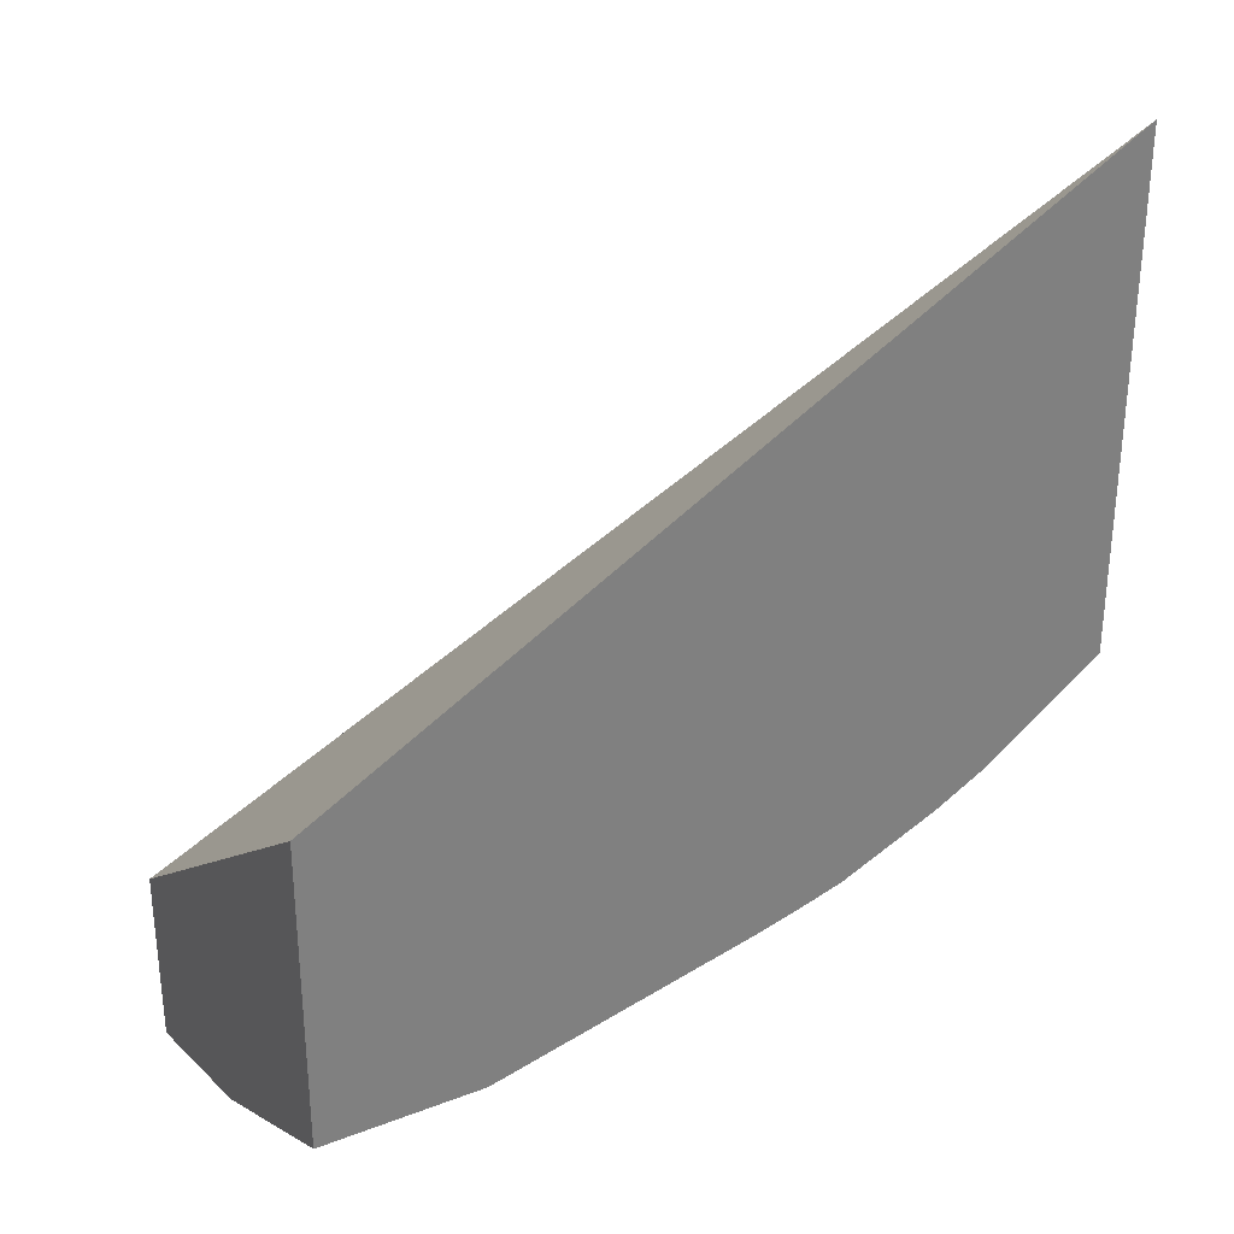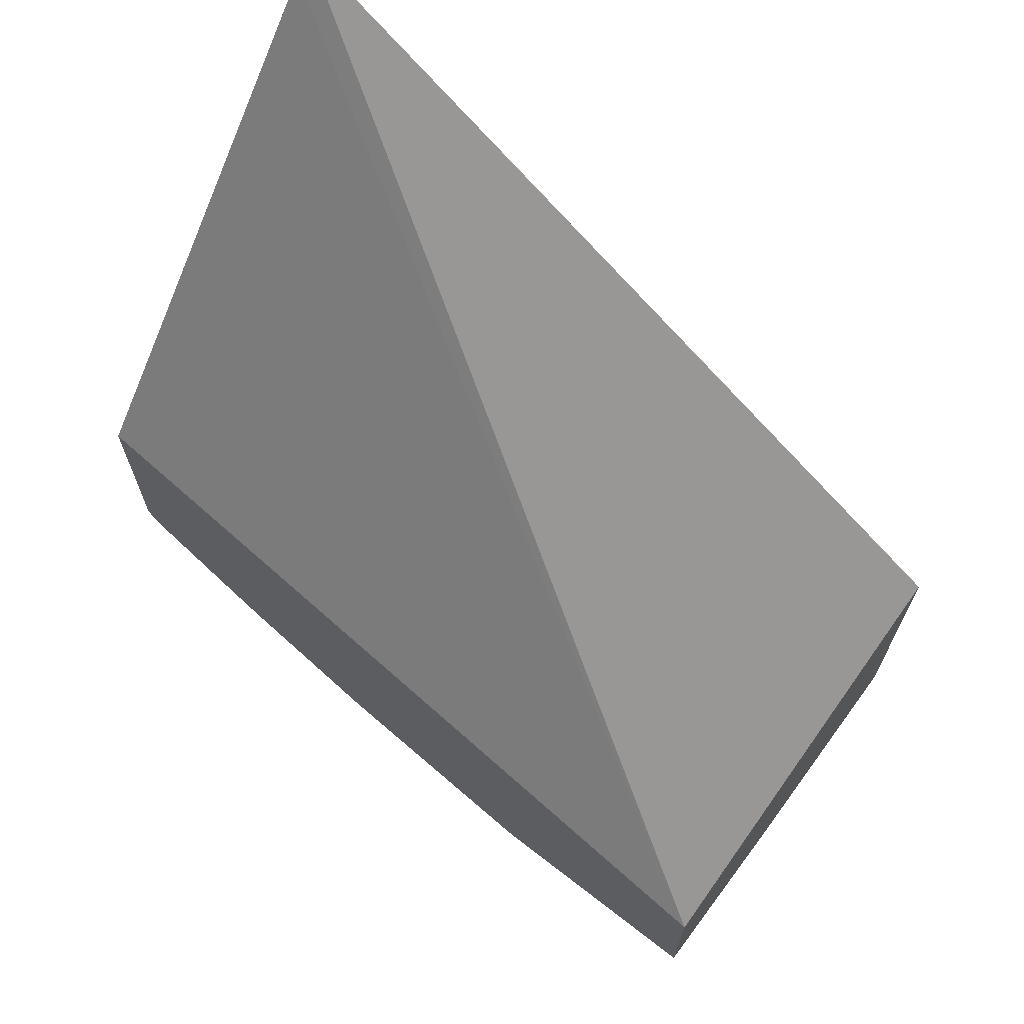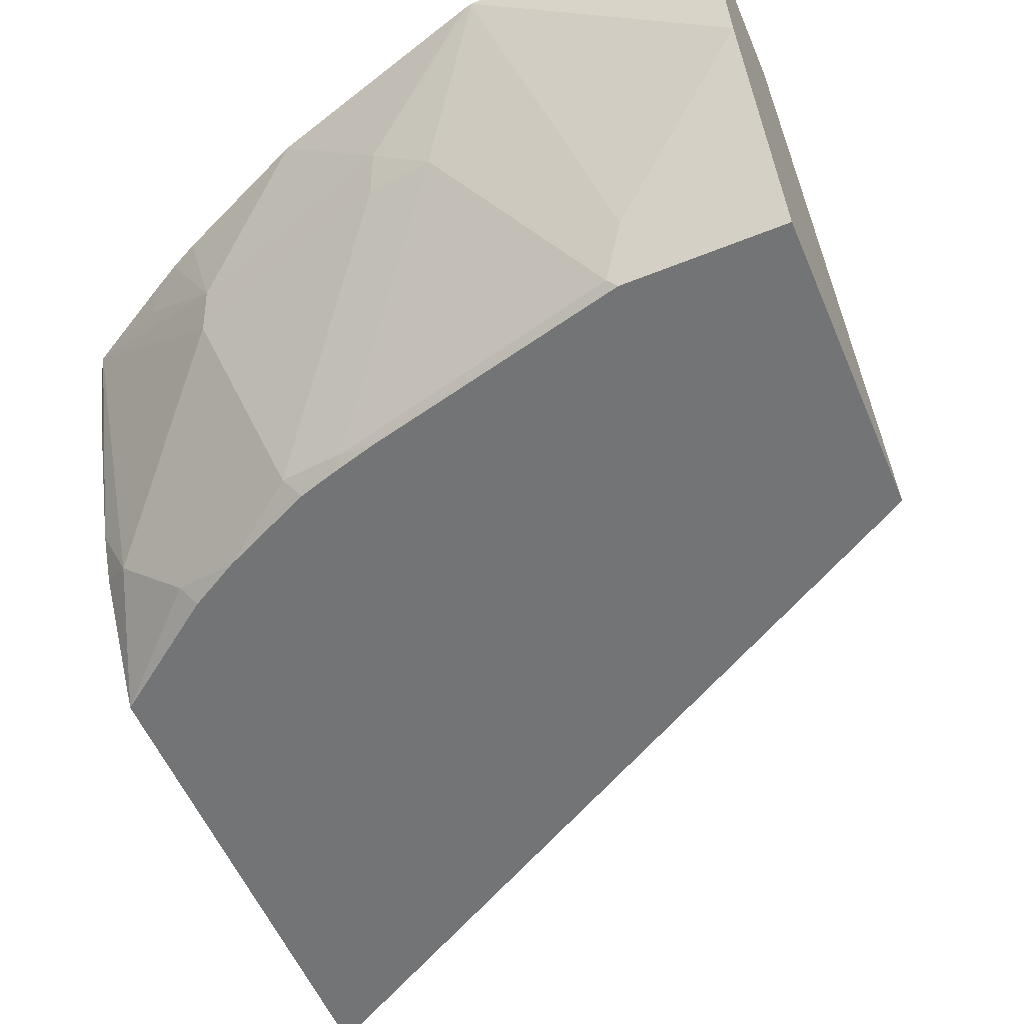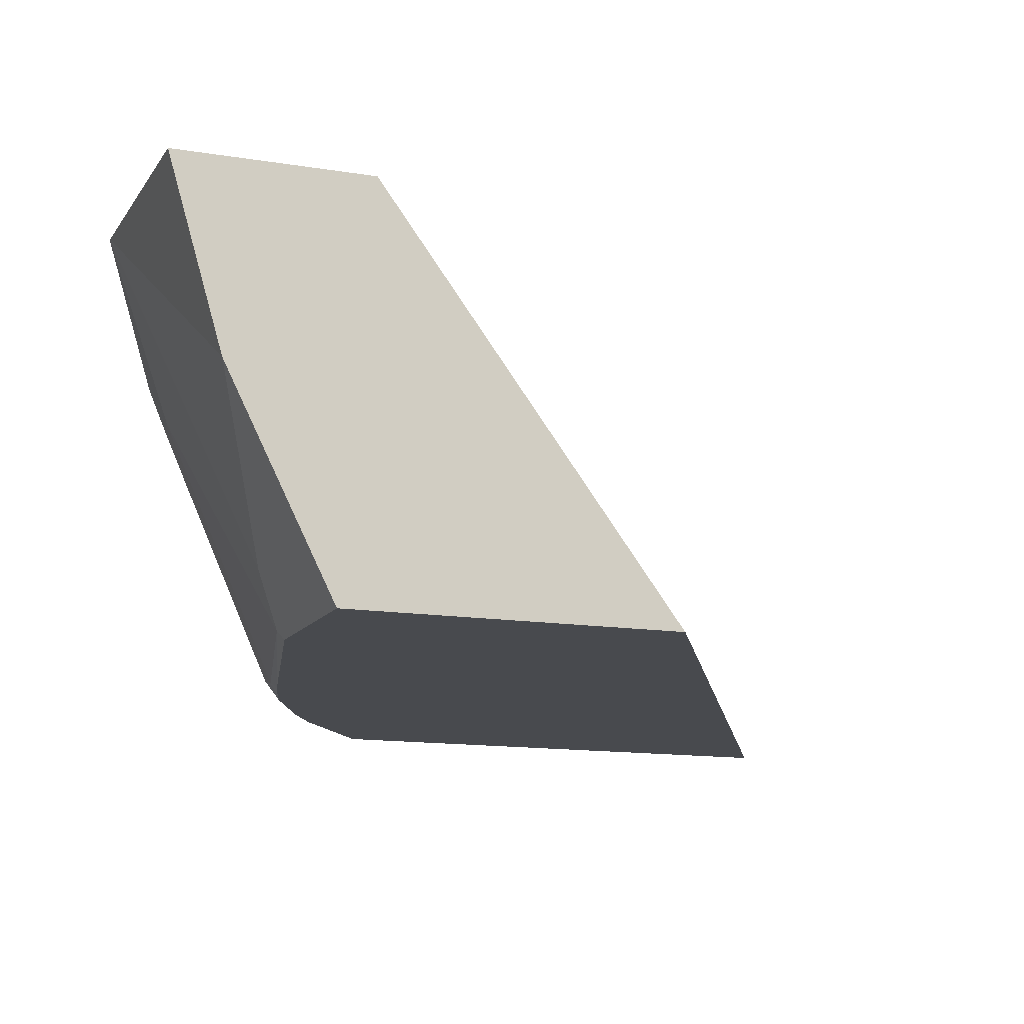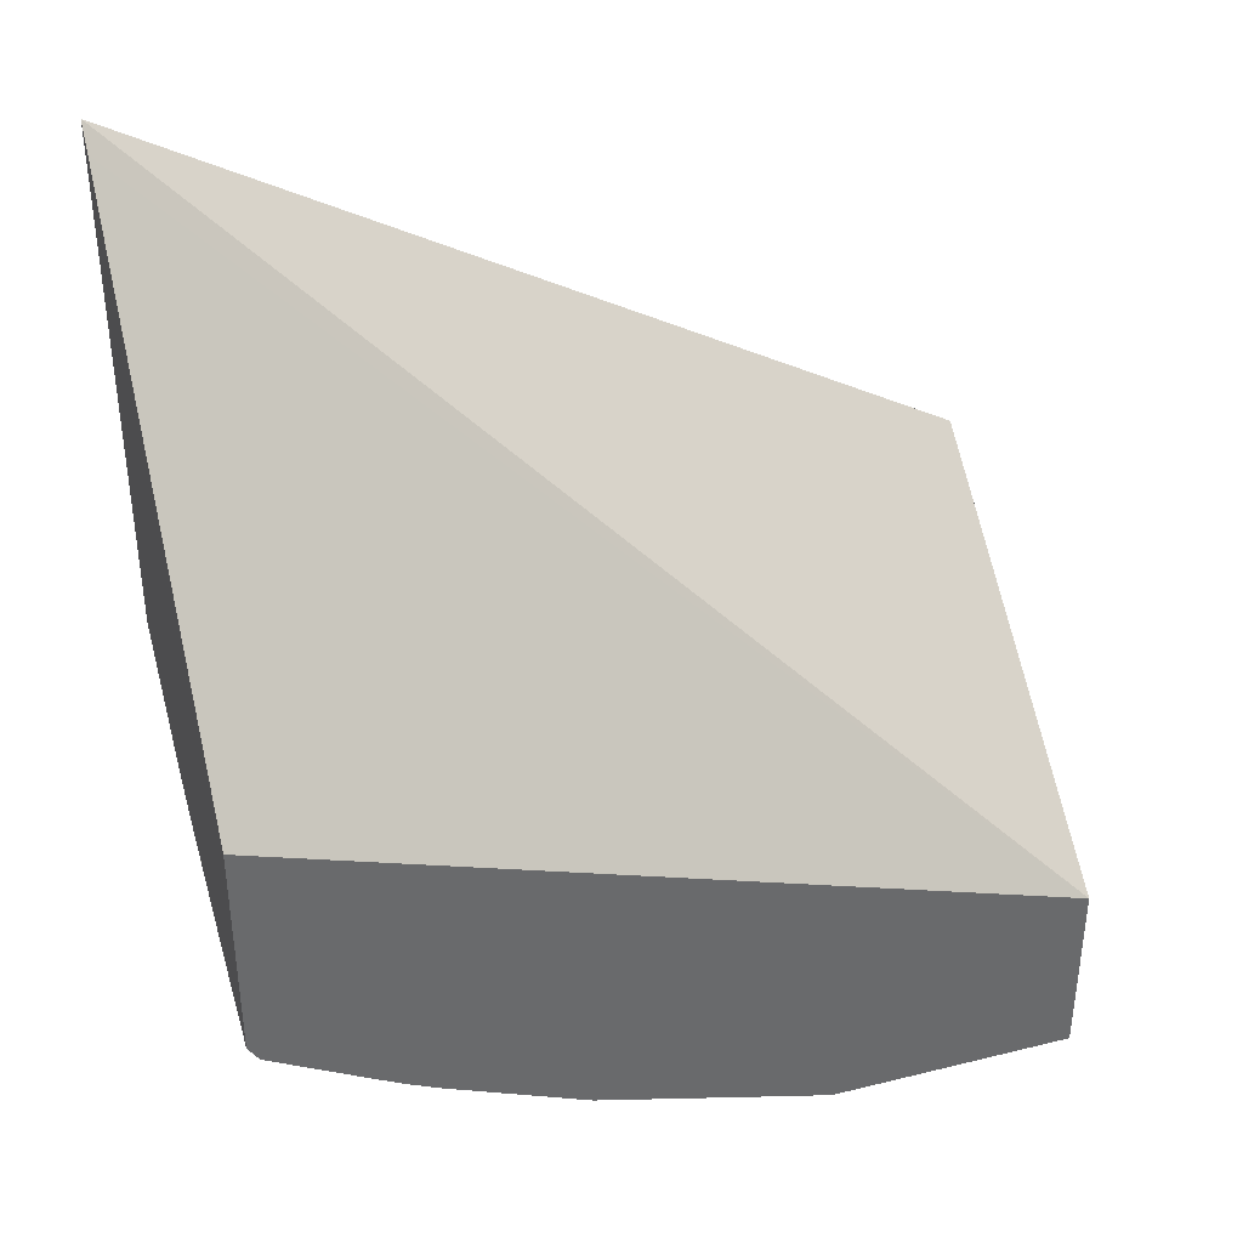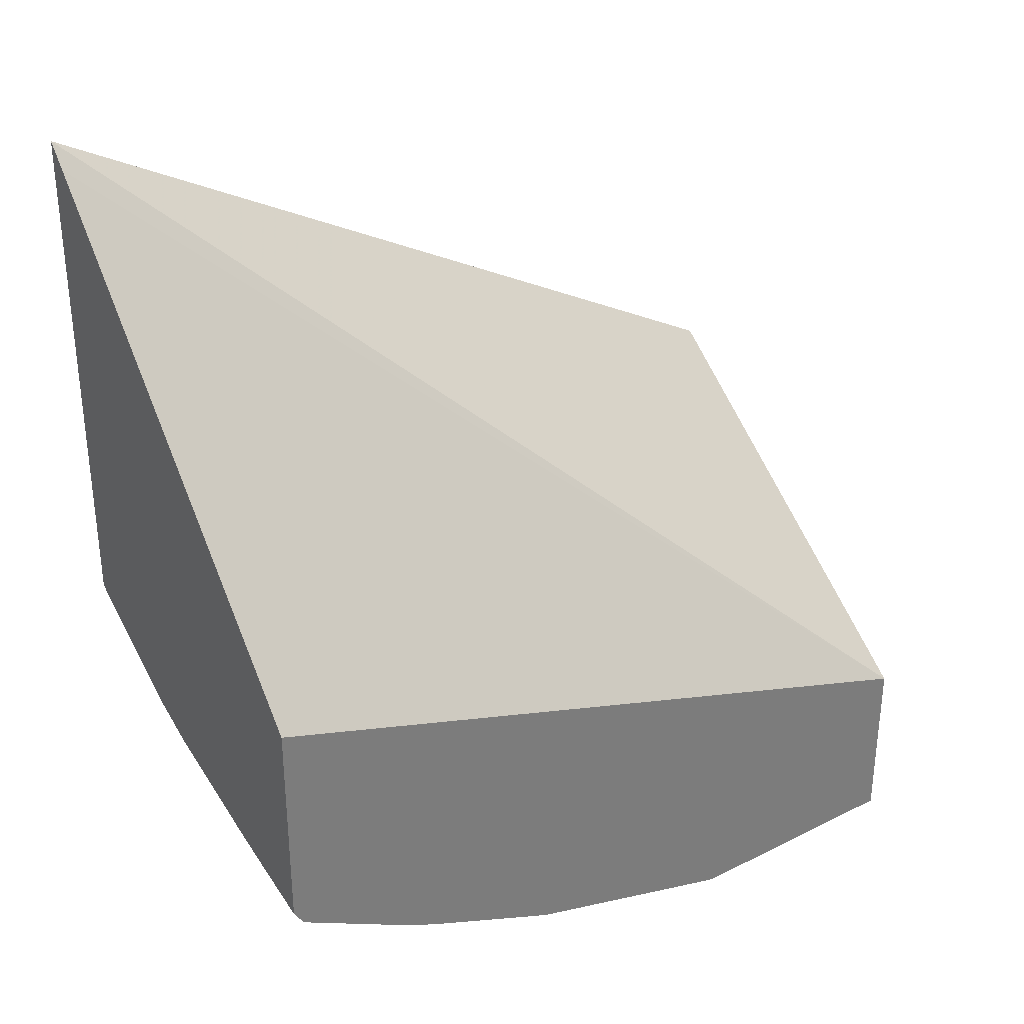
<metadata>
{"format":"obj","ext":"obj","renderer":"f3d","projection":"perspective","resolution":1024,"background":"white","views":[{"elev":31.2,"azim":-28.6,"up":"+Z"},{"elev":68.5,"azim":-142.2,"up":"+Z"},{"elev":-56.1,"azim":-157.1,"up":"+Y"},{"elev":-13.0,"azim":-110.8,"up":"+Y"},{"elev":37.7,"azim":162.5,"up":"+Z"},{"elev":33.2,"azim":145.4,"up":"+Z"}]}
</metadata>
<code>
v 0.2149 -0.8625 -0.1465
v 0.2149 -0.8573 -0.1526
v 0.0001084 -0.7579 -0.3466
v 0.0001084 -0.8625 -0.2683
v 0.2149 -0.8625 -0.2853
v 0.2149 -0.7579 -0.2724
v 0.0001084 -0.7579 -0.397
v 0.0001084 -0.8625 -0.3548
v 0.182 -0.8625 -0.3094
v 0.1864 -0.8566 -0.3124
v 0.2066 -0.8364 -0.3124
v 0.2149 -0.8309 -0.3069
v 0.2149 -0.7579 -0.333
v 0.06657 -0.7579 -0.397
v 0.0001084 -0.8064 -0.3829
v 0.0001084 -0.8467 -0.3627
v 0.04448 -0.8625 -0.3548
v 0.1679 -0.8625 -0.3174
v 0.1461 -0.8566 -0.3326
v 0.1864 -0.8163 -0.3326
v 0.2149 -0.8177 -0.3131
v 0.212 -0.7579 -0.3376
v 0.2149 -0.7738 -0.3282
v 0.06868 -0.7579 -0.3965
v 0.06718 -0.7592 -0.3964
v 0.04031 -0.8465 -0.3628
v 0.04704 -0.8599 -0.3561
v 0.1184 -0.8625 -0.3366
v 0.1417 -0.8625 -0.3296
v 0.1276 -0.8599 -0.3359
v 0.1058 -0.7961 -0.3729
v 0.1663 -0.7961 -0.3527
v 0.2149 -0.7861 -0.3243
v 0.1637 -0.7861 -0.3577
v 0.1881 -0.7659 -0.3494
v 0.1868 -0.7579 -0.352
v 0.08409 -0.7579 -0.392
v 0.1033 -0.7861 -0.3779
v 0.08064 -0.7861 -0.3829
v 0.08735 -0.7995 -0.3762
v 0.1318 -0.8625 -0.3327
v 0.1314 -0.7579 -0.3779
v 0.1702 -0.7579 -0.3608
v 0.1783 -0.7579 -0.3567
f 22 34 35
f 22 32 34
f 21 22 33
f 20 32 22
f 19 32 20
f 19 31 32
f 19 40 31
f 19 30 40
f 19 29 30
f 15 26 17
f 17 27 28
f 17 26 27
f 15 17 16
f 14 26 15
f 14 25 26
f 14 24 25
f 13 23 22
f 22 35 36
f 18 29 19
f 22 23 33
f 31 38 32
f 24 38 25
f 11 22 21
f 37 42 38
f 35 44 36
f 34 44 35
f 34 43 44
f 34 42 43
f 34 38 42
f 32 38 34
f 24 37 38
f 31 40 38
f 38 40 39
f 28 30 41
f 27 30 28
f 27 40 30
f 27 39 40
f 26 39 27
f 25 39 26
f 25 38 39
f 29 41 30
f 11 20 22
f 1 5 12
f 10 20 11
f 2 6 3
f 1 6 2
f 1 13 6
f 1 23 13
f 1 33 23
f 1 21 33
f 1 12 21
f 1 9 5
f 1 18 9
f 1 29 18
f 1 41 29
f 1 28 41
f 1 8 17
f 1 4 8
f 1 3 4
f 1 2 3
f 11 21 12
f 3 6 13
f 3 13 22
f 1 17 28
f 3 36 44
f 3 22 36
f 10 19 20
f 10 18 19
f 9 18 10
f 7 14 15
f 5 11 12
f 5 10 11
f 5 9 10
f 3 8 4
f 8 16 17
f 3 15 16
f 3 7 15
f 3 14 7
f 3 24 14
f 3 37 24
f 3 42 37
f 3 43 42
f 3 16 8
f 3 44 43

</code>
